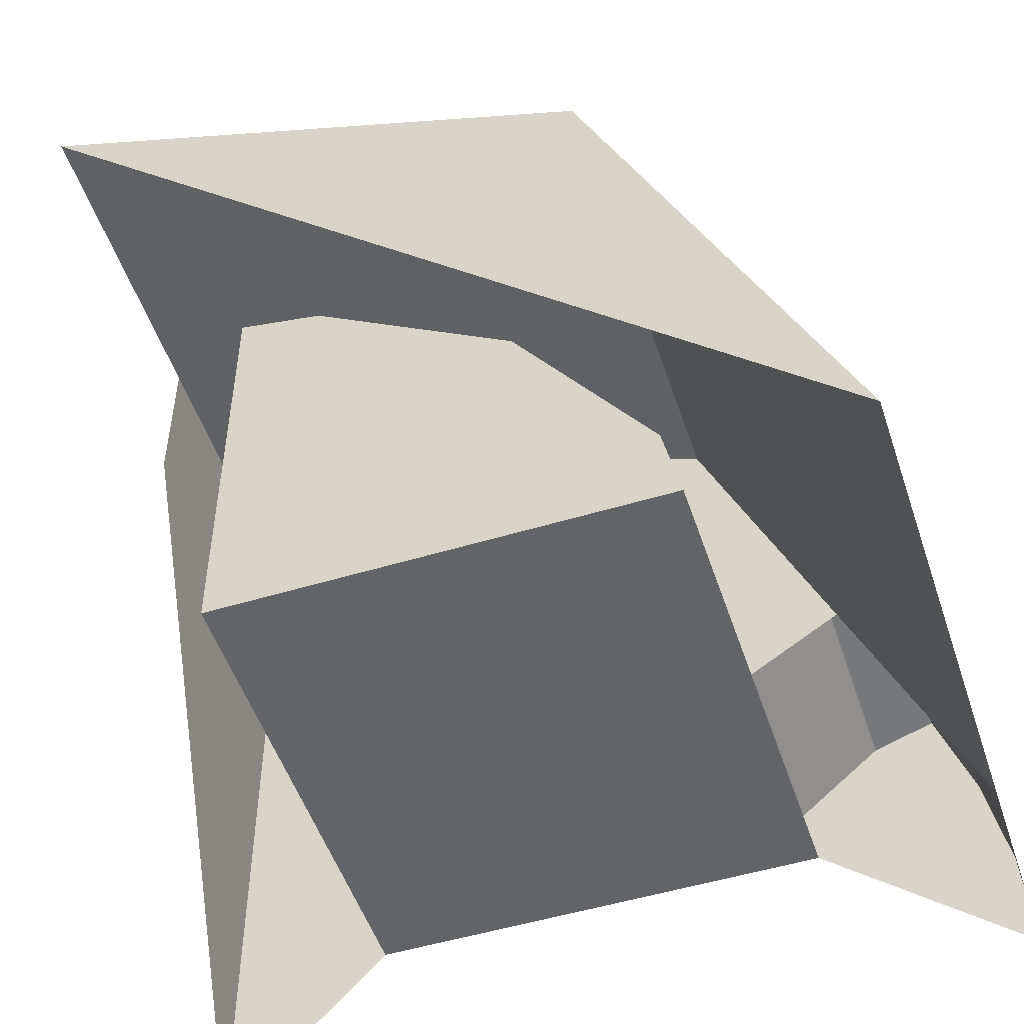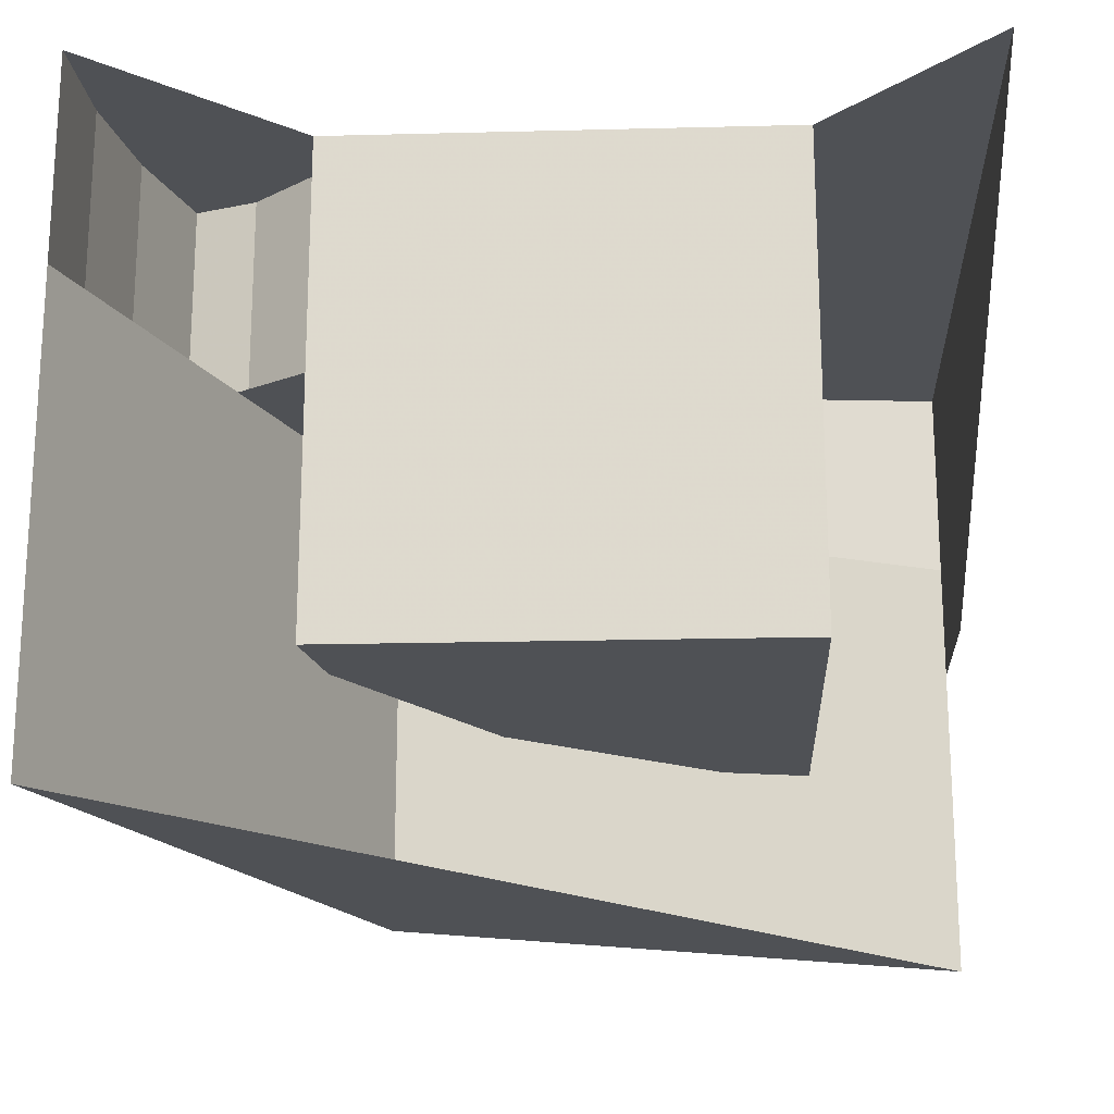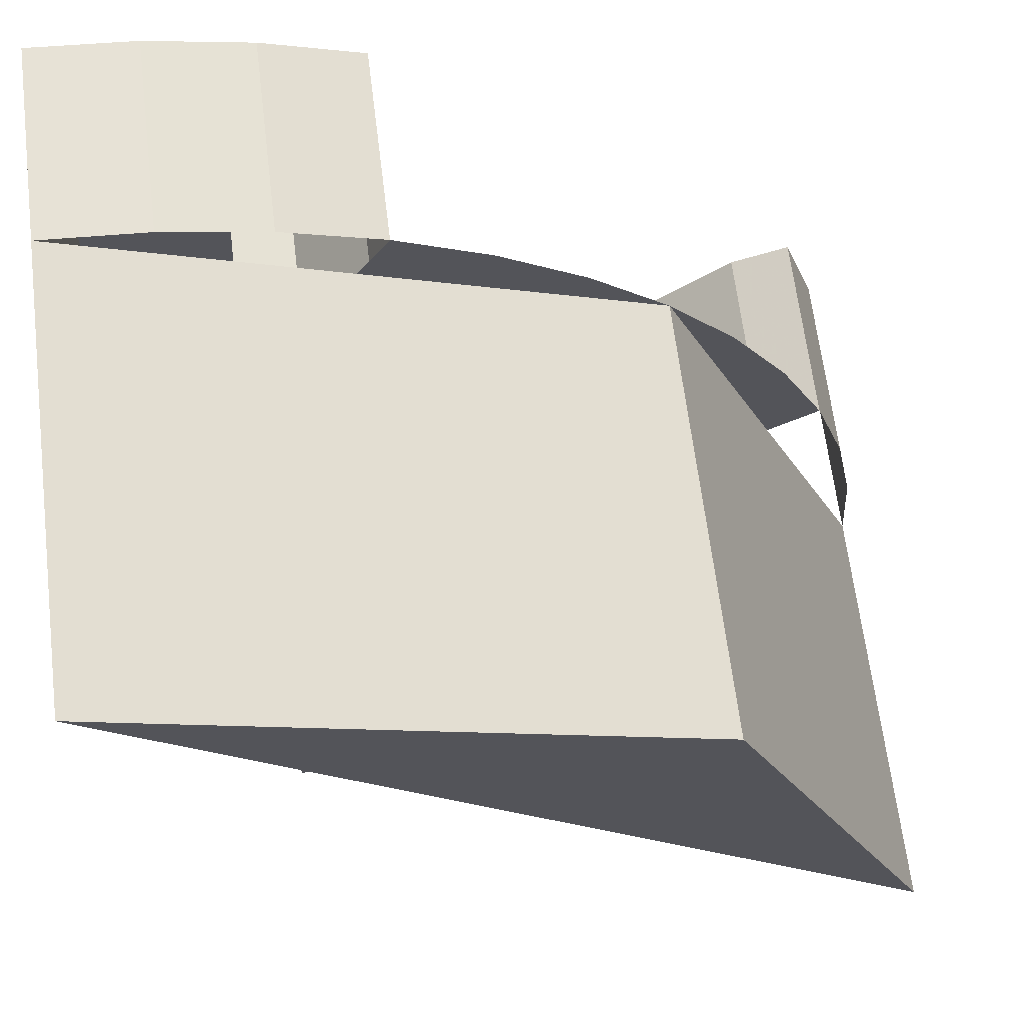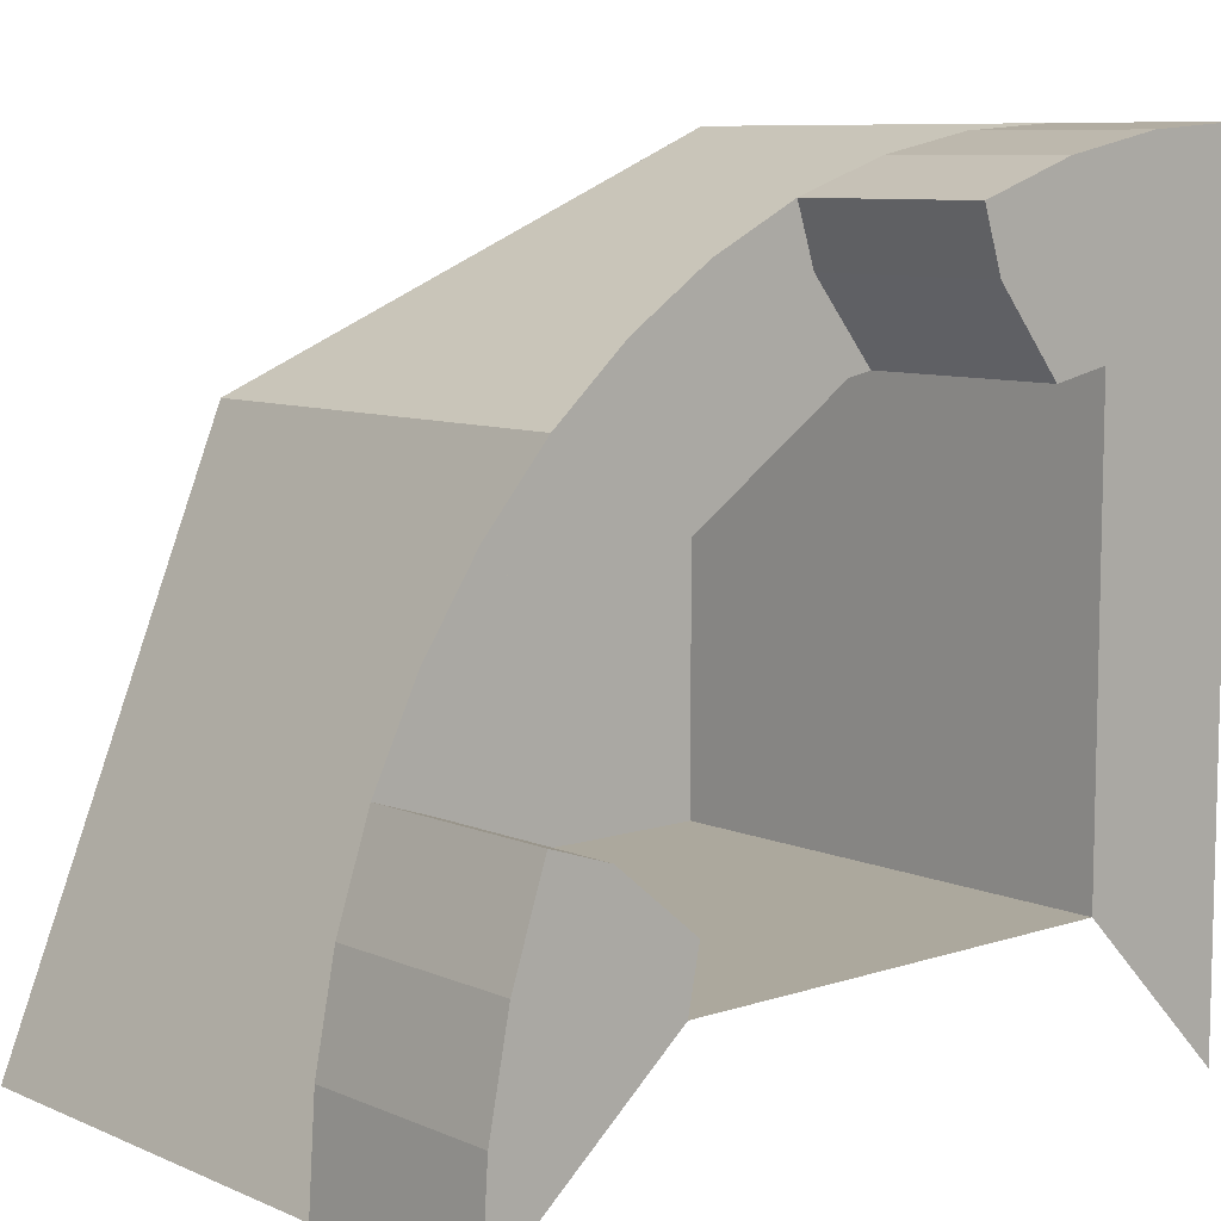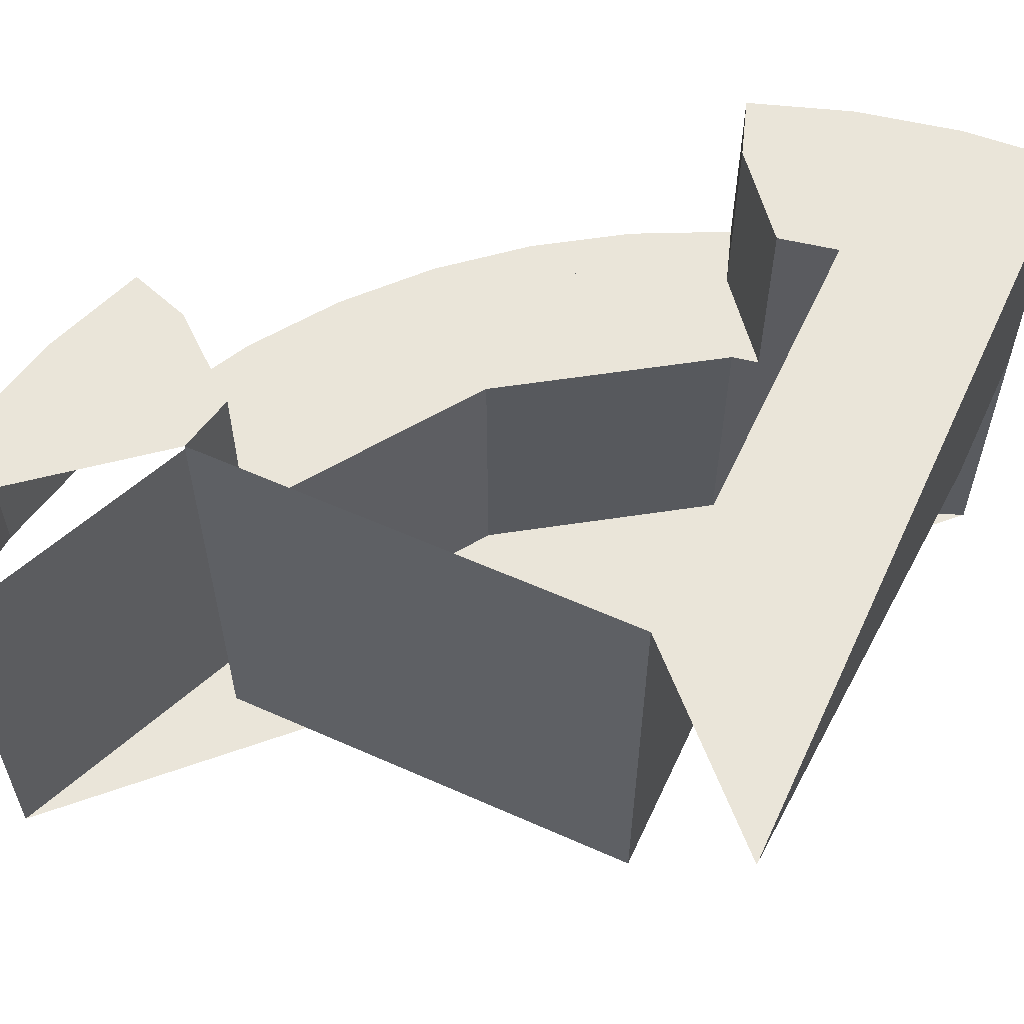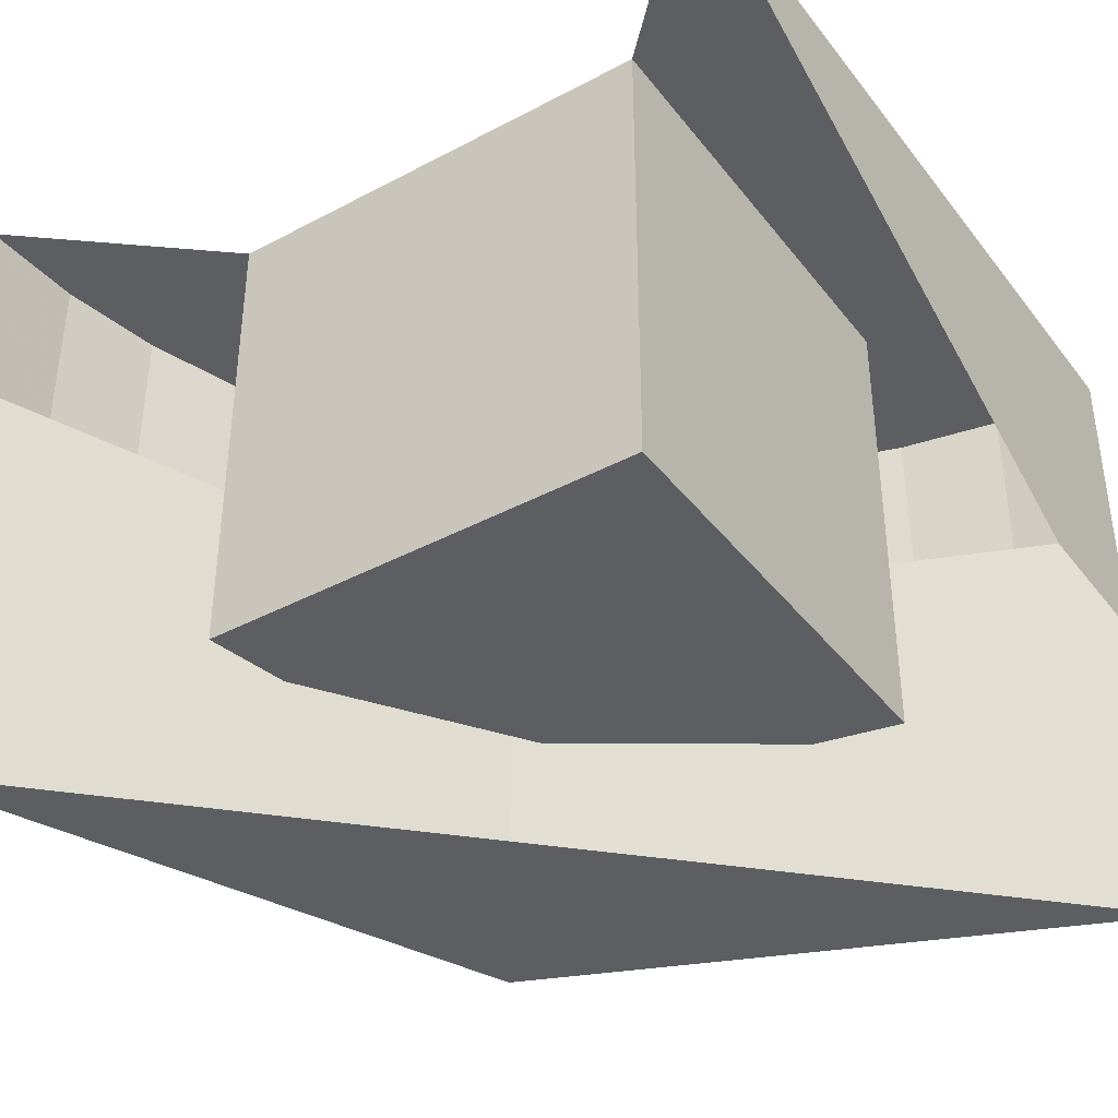
<metadata>
{"format":"obj","ext":"obj","renderer":"f3d","projection":"perspective","resolution":1024,"background":"white","views":[{"elev":-51.2,"azim":18.3,"up":"+Z"},{"elev":-19.6,"azim":-177.3,"up":"+Y"},{"elev":65.1,"azim":-7.0,"up":"+Z"},{"elev":8.6,"azim":138.6,"up":"+Z"},{"elev":58.1,"azim":-155.2,"up":"+Y"},{"elev":-39.2,"azim":-146.4,"up":"+Y"}]}
</metadata>
<code>
v 2 0 1
v 1.707 0 1.707
v 1 0 2
v 1.707 0 1.707
v 2 0 1
v 2 0.4 1
v 1.707 0.4 1.707
v 1 0 2
v 1.707 0 1.707
v 1.707 0.4 1.707
v 1 0.4 2
v 1.707 0.4 1.707
v 2 0.4 1
v 2 0.55 1
v 1.707 0.55 1.707
v 1 0.4 2
v 1.707 0.4 1.707
v 1.707 0.55 1.707
v 1 0.55 2
v 1.991 0.55 1.131
v 2 0.55 1
v 2 0.8 1
v 1.991 0.8 1.131
v 1.966 0.55 1.259
v 1.991 0.55 1.131
v 1.991 0.8 1.131
v 1.966 0.8 1.259
v 1.924 0.55 1.383
v 1.966 0.55 1.259
v 1.966 0.8 1.259
v 1.924 0.8 1.383
v 1.131 0.55 1.991
v 1 0.55 2
v 1 0.8 2
v 1.131 0.8 1.991
v 1.259 0.55 1.966
v 1.131 0.55 1.991
v 1.131 0.8 1.991
v 1.259 0.8 1.966
v 1.383 0.55 1.924
v 1.259 0.55 1.966
v 1.259 0.8 1.966
v 1.383 0.8 1.924
v 1.383 0.55 1.924
v 1.924 0.55 1.383
v 1.866 0.55 1.5
v 1.5 0.55 1.866
v 1.5 0.55 1.866
v 1.866 0.55 1.5
v 1.793 0.55 1.609
v 1.609 0.55 1.793
v 1.609 0.55 1.793
v 1.793 0.55 1.609
v 1.707 0.55 1.707
v 1 0.8 2
v 1.131 0.8 1.991
v 1.259 0.8 1.966
v 1.383 0.8 1.924
v 2 0.8 1
v 1.991 0.8 1.131
v 1.966 0.8 1.259
v 1.924 0.8 1.383
v 1.358 0.8 1.849
v 1.383 0.8 1.924
v 1.383 0.55 1.924
v 1.358 0.55 1.849
v 1.383 0.8 1.924
v 1.358 0.8 1.849
v 1.273 0.8 1.746
v 1 0.8 2
v 1 0.8 1
v 1 0.4 1.8
v 1 0.4 2
v 1 0.8 2
v 1.2 0.8 1.76
v 1.2 0.8 1.2
v 1 0.8 1
v 1 0.8 2
v 1.273 0.8 1.746
v 1.2 0.8 1.76
v 1 0.8 2
v 1.306 0.2 1.739
v 1.2 0.2 1.76
v 1.273 0.55 1.746
v 1.306 0.55 1.739
v 1.2 0.8 1.76
v 1.273 0.8 1.746
v 1.273 0.55 1.746
v 1.2 0.2 1.76
v 1.566 0.55 1.566
v 1.566 0.2 1.566
v 1.306 0.2 1.739
v 1.306 0.55 1.739
v 1.2 0.2 1.76
v 1.306 0.2 1.739
v 1.566 0.2 1.566
v 1.2 0.2 1.2
v 1.566 0.55 1.566
v 1.306 0.55 1.739
v 1.383 0.55 1.924
v 1.924 0.55 1.383
v 1.383 0.55 1.924
v 1.306 0.55 1.739
v 1.273 0.55 1.746
v 1.273 0.8 1.746
v 1.358 0.8 1.849
v 1.358 0.55 1.849
v 1.273 0.55 1.746
v 1.2 0.8 1.2
v 1.2 0.8 1.76
v 1.2 0.2 1.76
v 1.2 0.2 1.2
v 1.849 0.8 1.358
v 1.849 0.55 1.358
v 1.924 0.55 1.383
v 1.924 0.8 1.383
v 1.746 0.55 1.273
v 1.849 0.55 1.358
v 1.849 0.8 1.358
v 1.746 0.8 1.273
v 1.746 0.8 1.273
v 1.849 0.8 1.358
v 1.924 0.8 1.383
v 2 0.8 1
v 1.76 0.8 1.2
v 1.746 0.8 1.273
v 2 0.8 1
v 1.76 0.8 1.2
v 1.2 0.8 1.2
v 1.2 0.2 1.2
v 1.76 0.2 1.2
v 1.746 0.55 1.273
v 1.76 0.2 1.2
v 1.739 0.2 1.306
v 1.739 0.55 1.306
v 1.746 0.55 1.273
v 1.746 0.8 1.273
v 1.76 0.8 1.2
v 1.76 0.2 1.2
v 1.739 0.2 1.306
v 1.566 0.2 1.566
v 1.566 0.55 1.566
v 1.739 0.55 1.306
v 1.566 0.2 1.566
v 1.739 0.2 1.306
v 1.76 0.2 1.2
v 1.2 0.2 1.2
v 1.566 0.55 1.566
v 1.924 0.55 1.383
v 1.739 0.55 1.306
v 1.739 0.55 1.306
v 1.924 0.55 1.383
v 1.746 0.55 1.273
g mesh7411318
f 1 2 3
g mesh7411320
f 4 5 6
f 6 7 4
f 8 9 10
f 10 11 8
g mesh7411322
f 12 13 14
f 14 15 12
f 16 17 18
f 18 19 16
g mesh7411324
f 20 21 22
f 22 23 20
f 24 25 26
f 26 27 24
f 28 29 30
f 30 31 28
g mesh7411326
f 32 34 33
f 34 32 35
f 36 38 37
f 38 36 39
f 40 42 41
f 42 40 43
g mesh7411329
f 44 46 45
f 46 44 47
f 48 50 49
f 50 48 51
f 52 54 53
g mesh7411332
f 55 56 57
f 57 58 55
g mesh7411335
f 59 61 60
f 61 59 62
g mesh7411338
f 63 64 65
f 65 66 63
f 67 68 69
f 69 70 67
f 71 72 73
f 73 74 71
f 75 76 77
f 77 78 75
f 79 80 81
f 82 83 84
f 84 85 82
f 86 87 88
f 88 89 86
f 90 91 92
f 92 93 90
f 94 95 96
f 96 97 94
f 98 99 100
f 100 101 98
f 102 103 104
g mesh7411340
f 105 106 107
f 107 108 105
g mesh7411342
f 109 110 111
f 111 112 109
g mesh7411344
f 113 114 115
f 115 116 113
g mesh7411346
f 117 118 119
f 119 120 117
f 121 122 123
f 123 124 121
f 125 126 127
g mesh7411348
f 128 129 130
f 130 131 128
f 132 133 134
f 134 135 132
f 136 137 138
f 138 139 136
f 140 141 142
f 142 143 140
f 144 145 146
f 146 147 144
f 148 149 150
f 151 152 153

</code>
